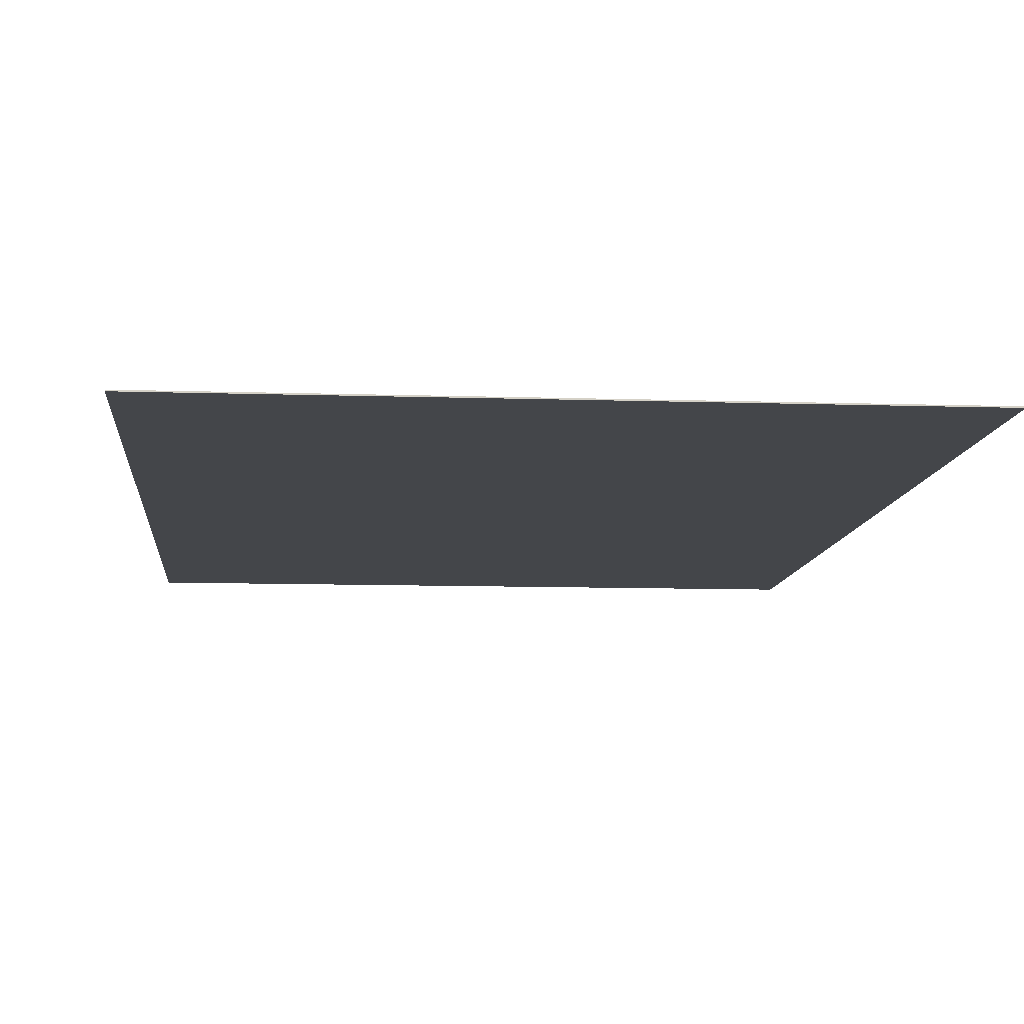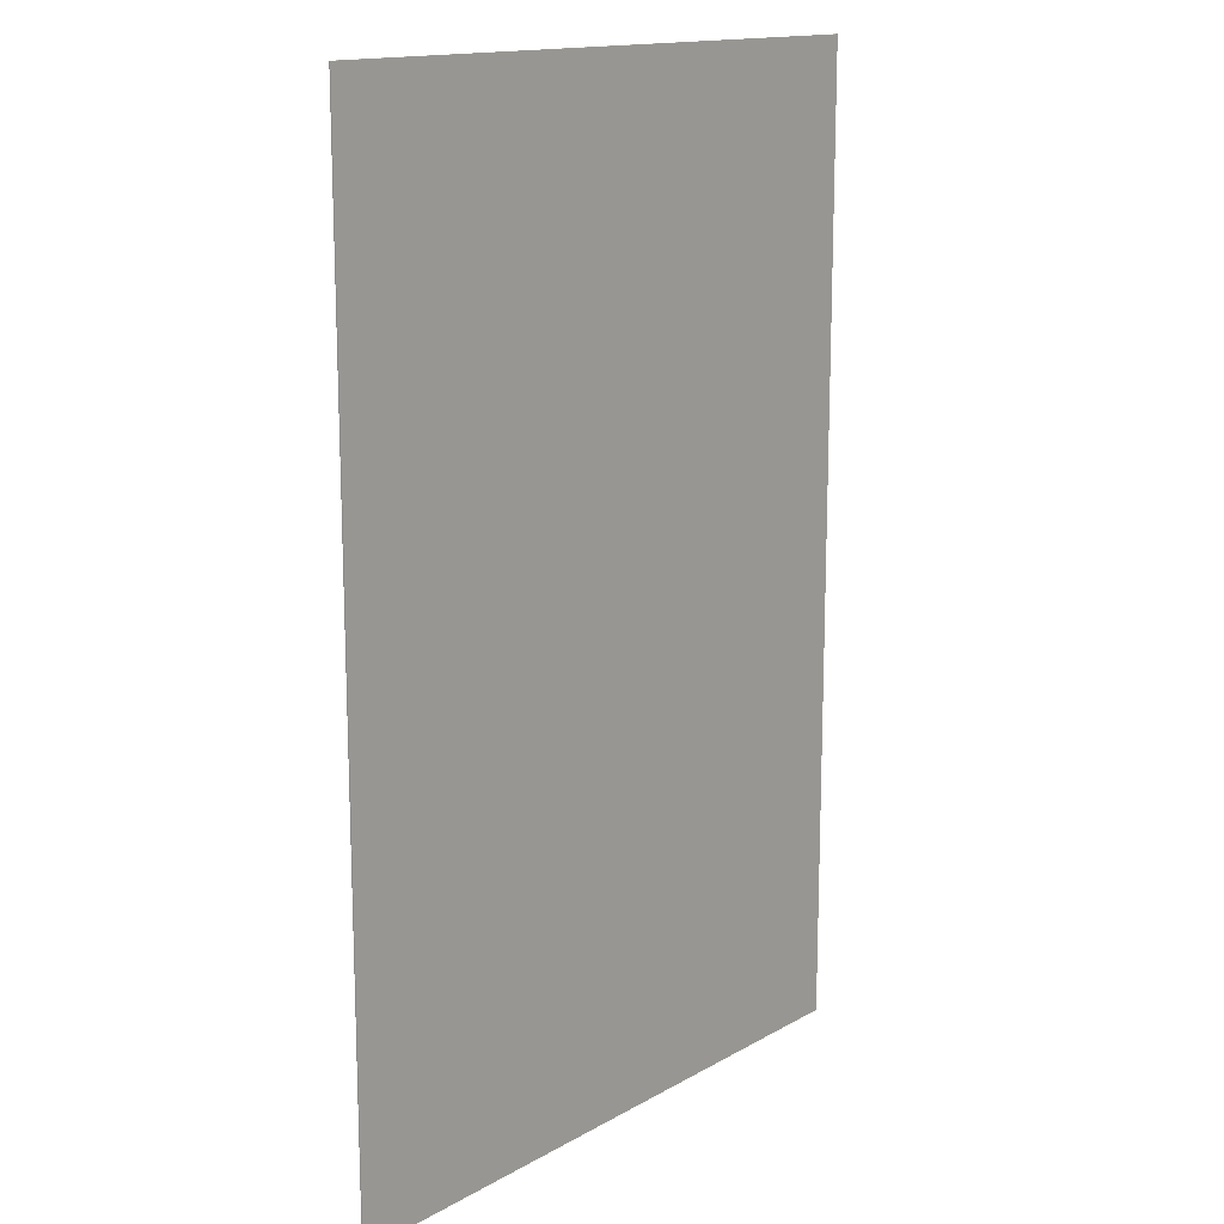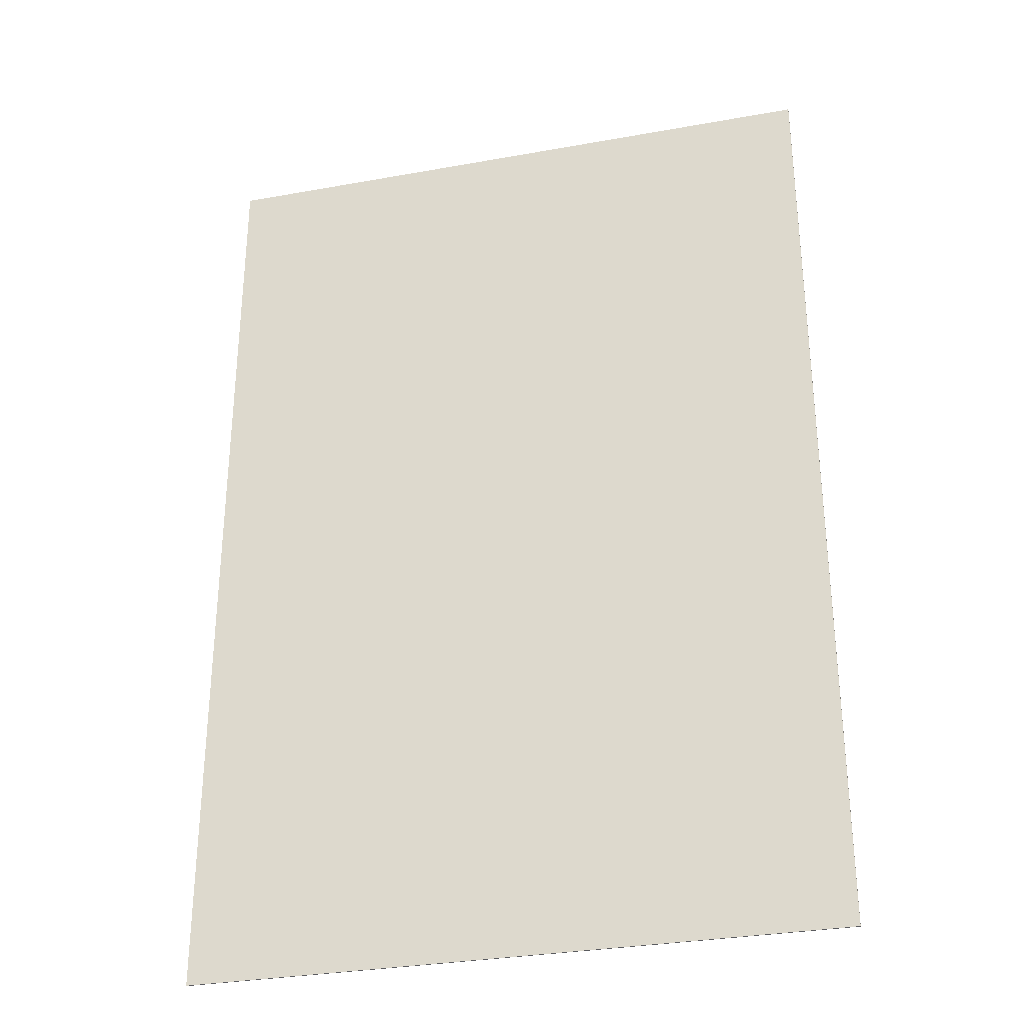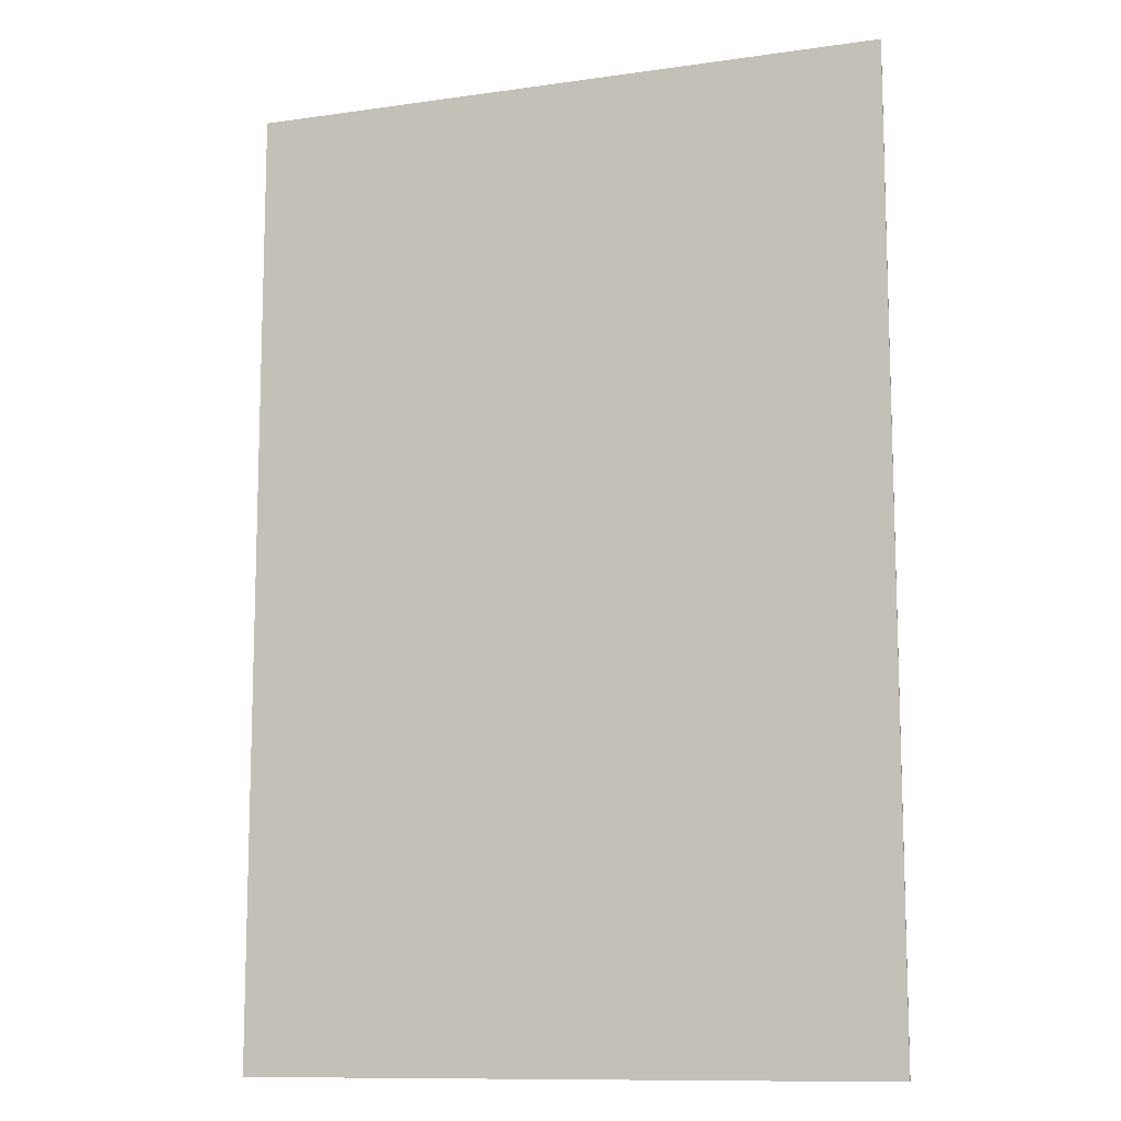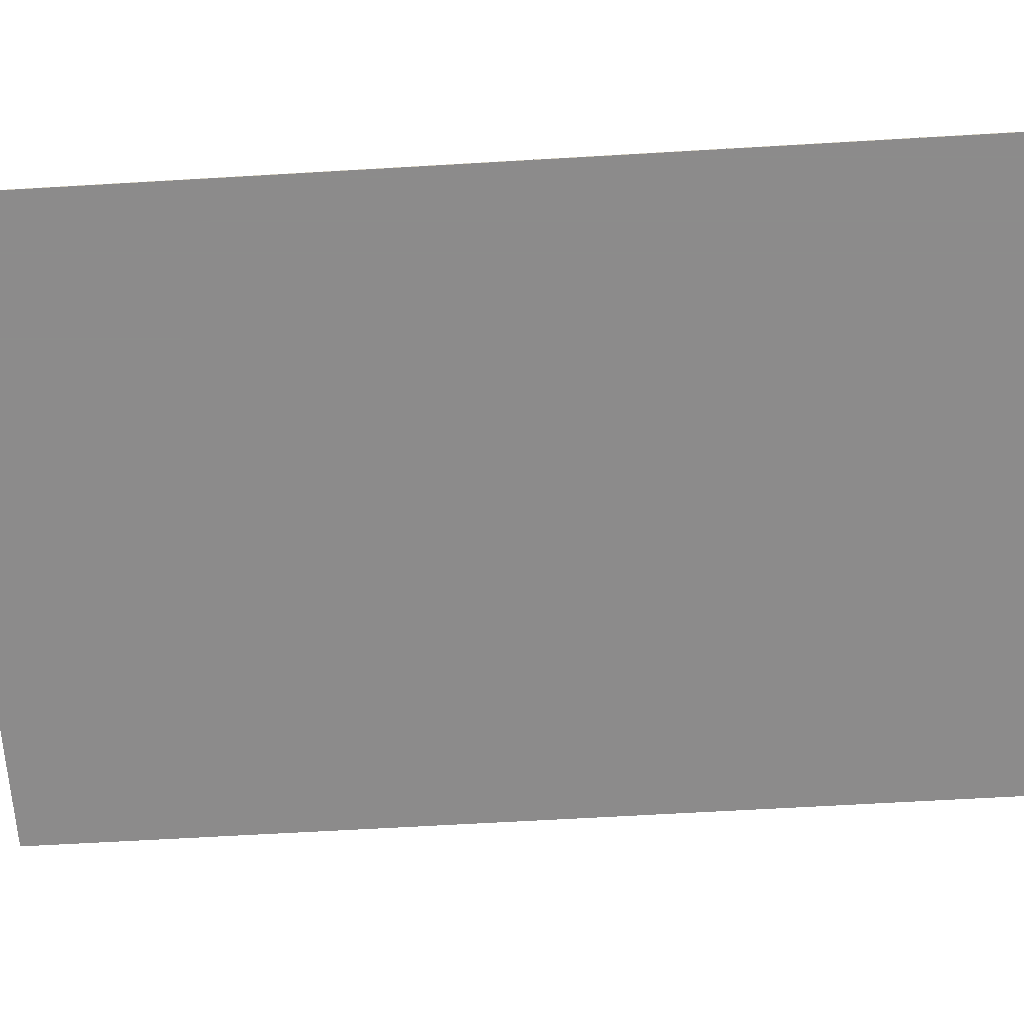
<metadata>
{"format":"obj","ext":"obj","renderer":"f3d","projection":"perspective","resolution":1024,"background":"white","views":[{"elev":-9.4,"azim":175.0,"up":"+Y"},{"elev":14.9,"azim":129.9,"up":"+Z"},{"elev":-31.4,"azim":14.4,"up":"+Z"},{"elev":-11.2,"azim":-160.7,"up":"+Z"},{"elev":-64.0,"azim":93.4,"up":"+Y"}]}
</metadata>
<code>
v -19 0.07 28.5
v 19 0.07 28.5
v 19 0.07 -28.5
v -19 0.07 -28.5
v -19 0 28.5
v 19 0 28.5
v 19 0 -28.5
v -19 0 -28.5
f 1 2 3 4
f 8 7 6 5
f 1 5 6 2
f 2 6 7 3
f 3 7 8 4
f 4 8 5 1

</code>
